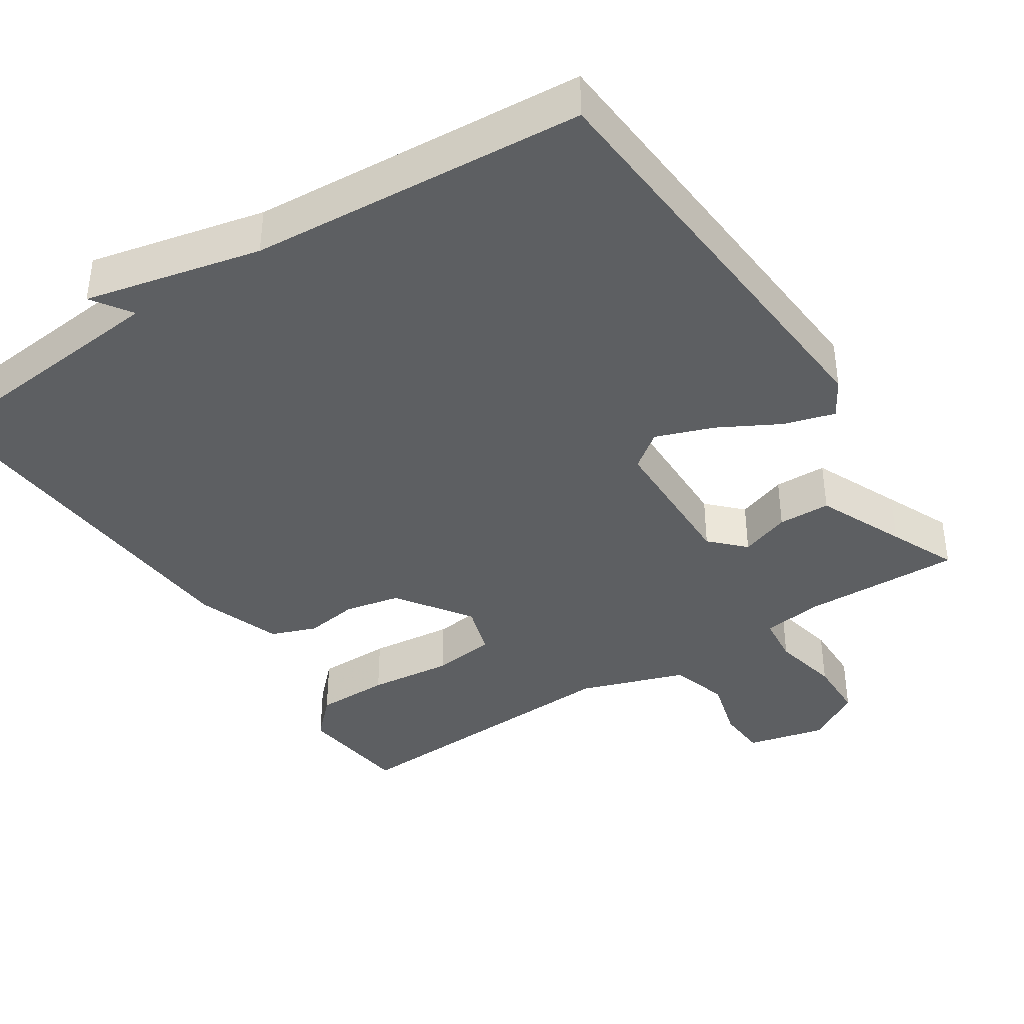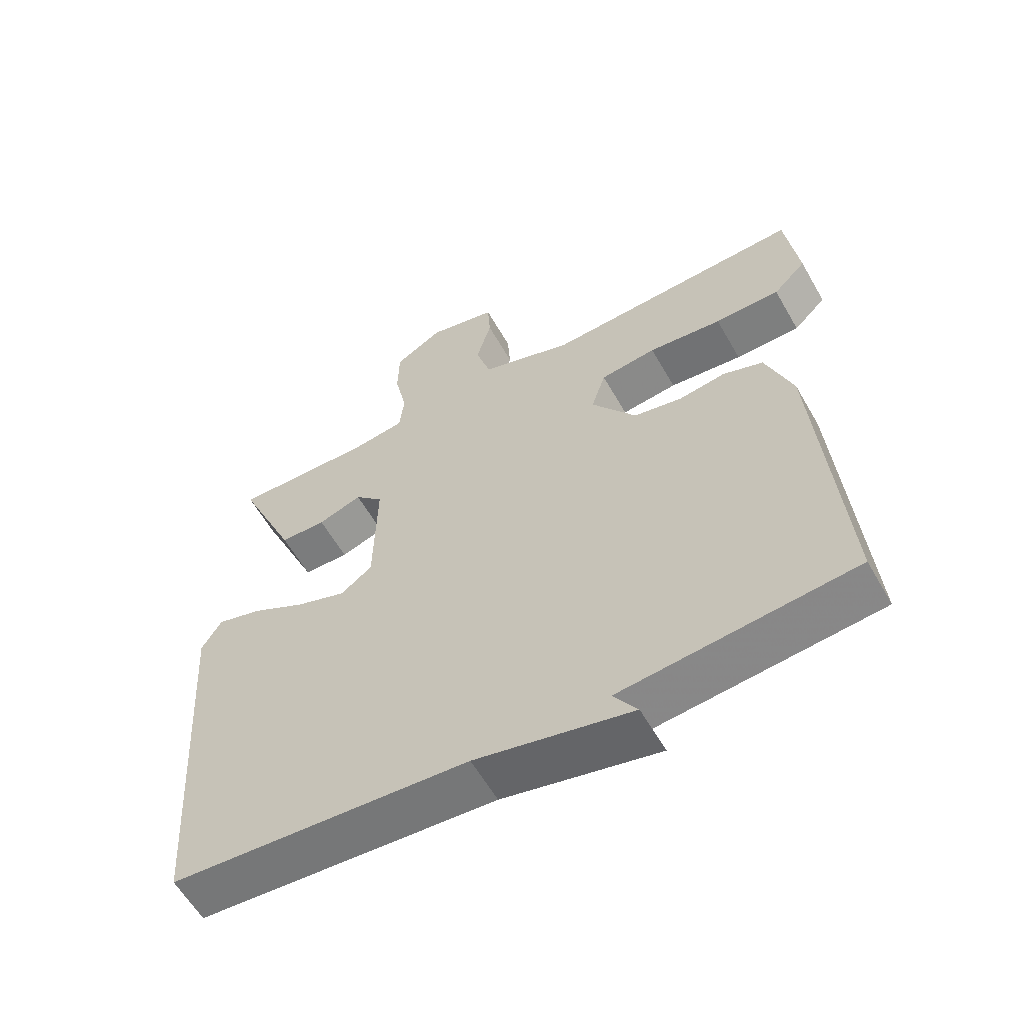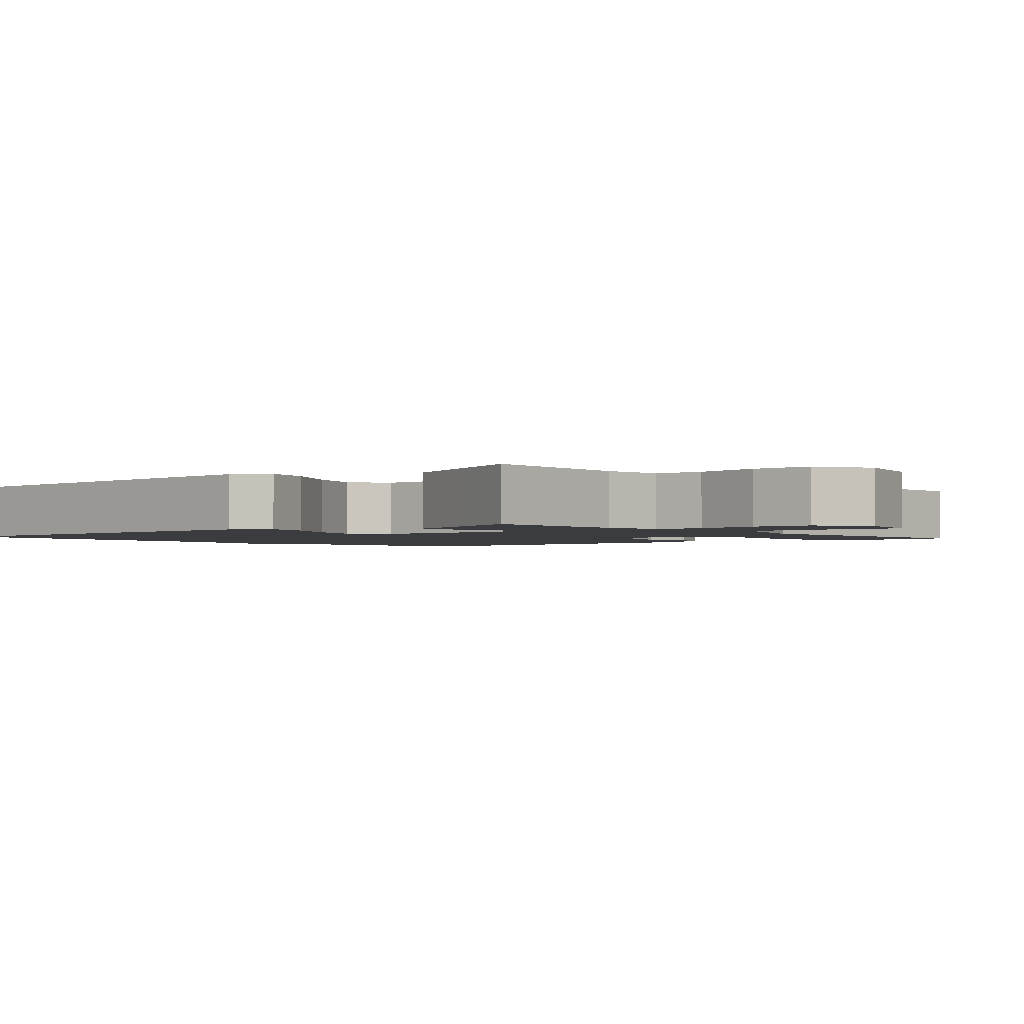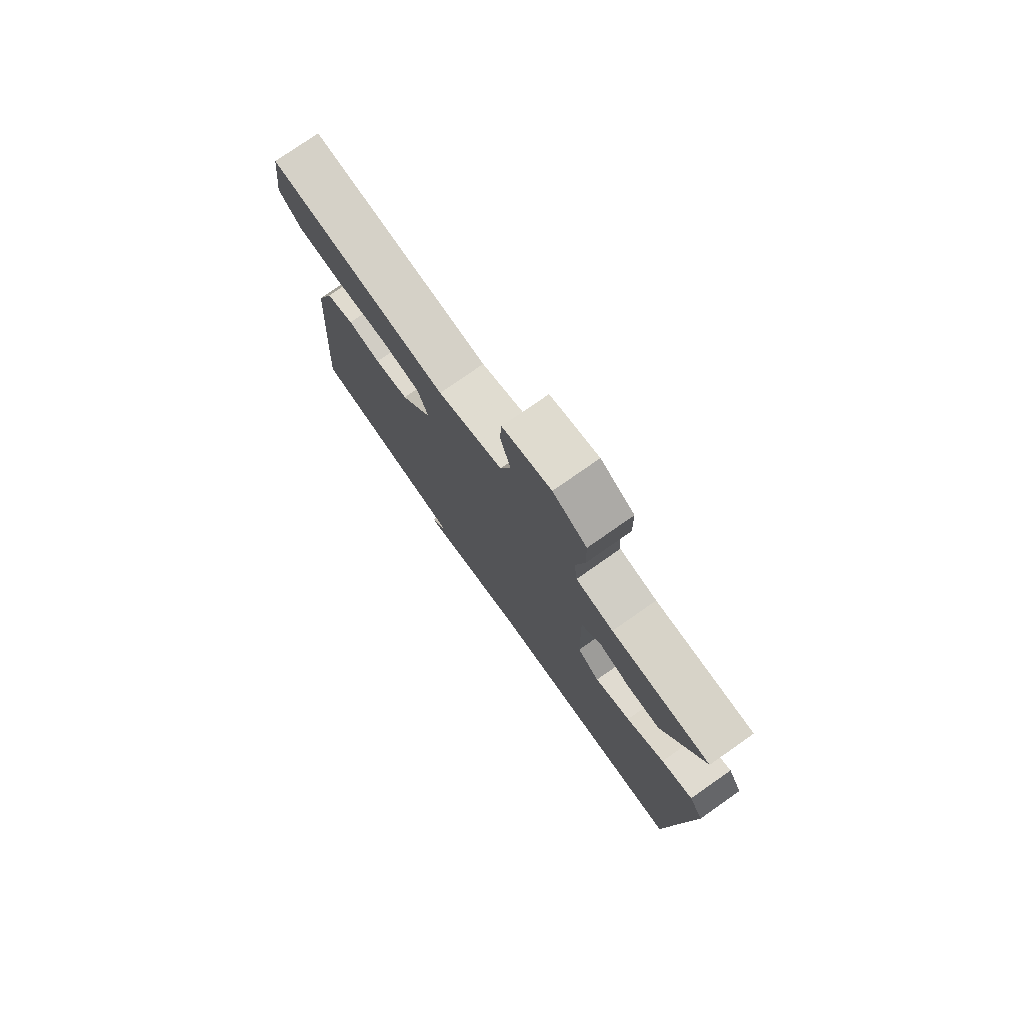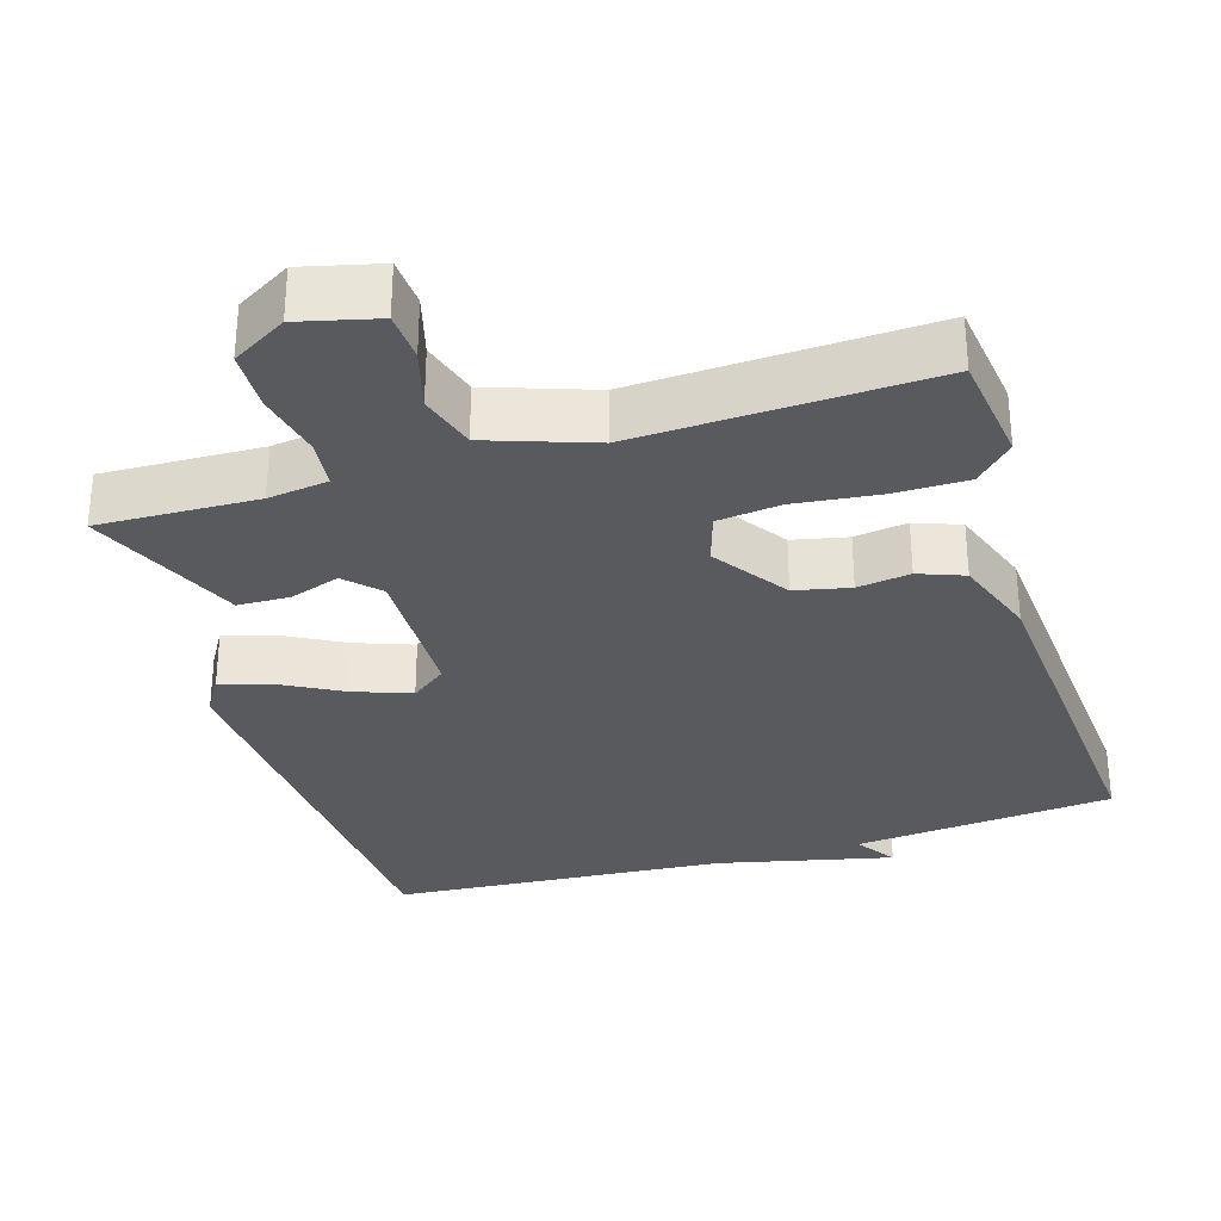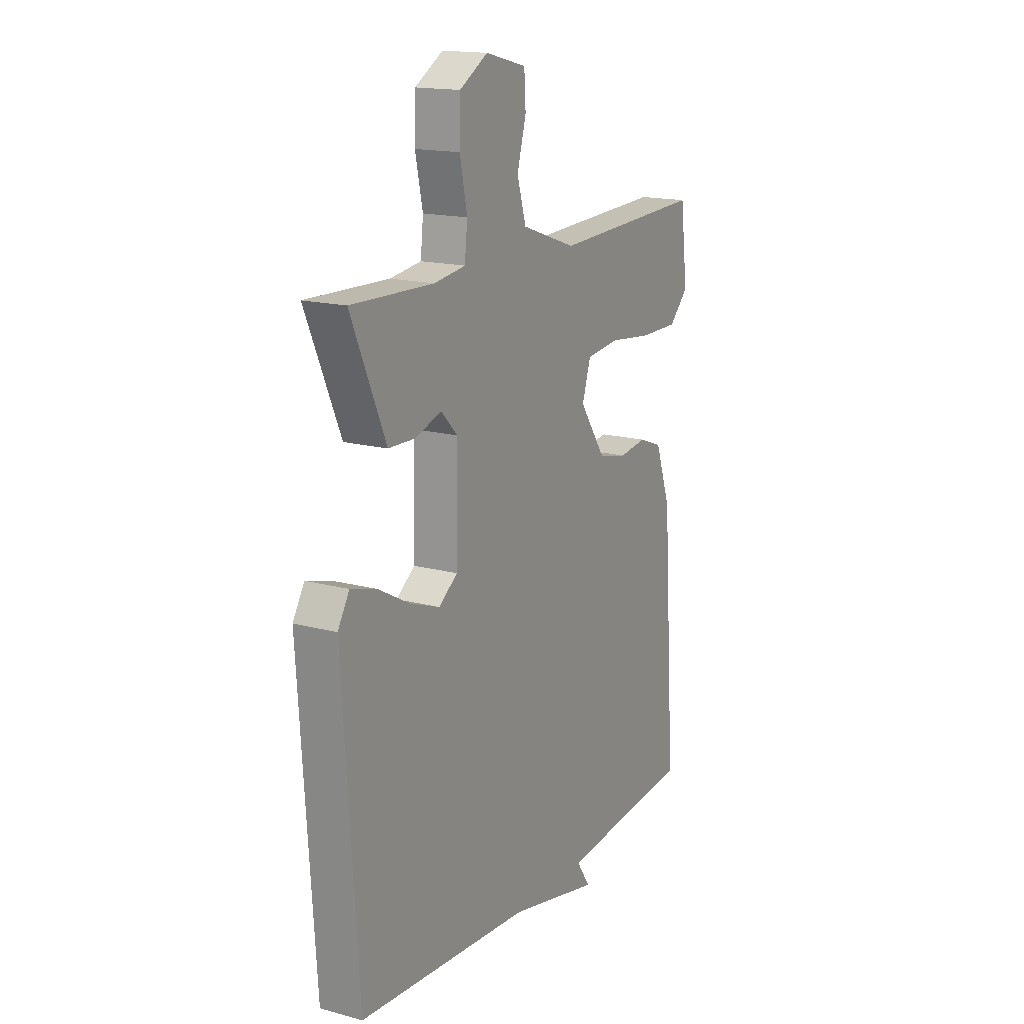
<metadata>
{"format":"obj","ext":"obj","renderer":"f3d","projection":"perspective","resolution":1024,"background":"white","views":[{"elev":-39.7,"azim":-146.7,"up":"+Y"},{"elev":-59.6,"azim":29.6,"up":"+Z"},{"elev":-1.9,"azim":-49.5,"up":"+Y"},{"elev":77.3,"azim":-125.0,"up":"+Z"},{"elev":-31.3,"azim":17.1,"up":"+Y"},{"elev":16.5,"azim":-61.1,"up":"+Z"}]}
</metadata>
<code>
v -0.5 0.07 -0.5
v -0.539 0.07 0.079
v -0.509 0.07 0.129
v -0.441 0.07 0.109
v -0.359 0.07 0.064
v -0.282 0.07 0.036
v -0.234 0.07 0.072
v -0.23 0.07 0.271
v -0.273 0.07 0.315
v -0.34 0.07 0.292
v -0.41 0.07 0.294
v -0.461 0.07 0.411
v -0.5 0.07 0.5
v -0.287 0.07 0.493
v -0.206 0.07 0.504
v -0.199 0.07 0.569
v -0.218 0.07 0.659
v -0.216 0.07 0.741
v -0.143 0.07 0.784
v -0.038 0.07 0.758
v -0.034 0.07 0.692
v -0.057 0.07 0.61
v -0.034 0.07 0.533
v 0.107 0.07 0.484
v 0.5 0.07 0.5
v 0.519 0.07 0.35
v 0.469 0.07 0.3
v 0.37 0.07 0.3
v 0.258 0.07 0.313
v 0.173 0.07 0.303
v 0.151 0.07 0.234
v 0.219 0.07 0.135
v 0.293 0.07 0.119
v 0.364 0.07 0.129
v 0.425 0.07 0.106
v 0.465 0.07 -0.007
v 0.5 0.07 -0.5
v 0.15 0.07 -0.533
v 0.186 0.07 -0.587
v -0.05 0.07 -0.533
v -0.5 0 -0.5
v -0.539 0 0.079
v -0.509 0 0.129
v -0.441 0 0.109
v -0.359 0 0.064
v -0.282 0 0.036
v -0.234 0 0.072
v -0.23 0 0.271
v -0.273 0 0.315
v -0.34 0 0.292
v -0.41 0 0.294
v -0.461 0 0.411
v -0.5 0 0.5
v -0.287 0 0.493
v -0.206 0 0.504
v -0.199 0 0.569
v -0.218 0 0.659
v -0.216 0 0.741
v -0.143 0 0.784
v -0.038 0 0.758
v -0.034 0 0.692
v -0.057 0 0.61
v -0.034 0 0.533
v 0.107 0 0.484
v 0.5 0 0.5
v 0.519 0 0.35
v 0.469 0 0.3
v 0.37 0 0.3
v 0.258 0 0.313
v 0.173 0 0.303
v 0.151 0 0.234
v 0.219 0 0.135
v 0.293 0 0.119
v 0.364 0 0.129
v 0.425 0 0.106
v 0.465 0 -0.007
v 0.5 0 -0.5
v 0.15 0 -0.533
v 0.186 0 -0.587
v -0.05 0 -0.533
f 38 39 40
f 38 40 1
f 37 38 1
f 36 37 1
f 35 36 1
f 34 35 1
f 33 34 1
f 32 33 1
f 31 32 1
f 30 31 1
f 27 28 29
f 26 27 29
f 25 26 29
f 24 25 29
f 23 24 29 30
f 20 21 22
f 19 20 22
f 18 19 22
f 17 18 22
f 16 17 22
f 15 16 22 23
f 12 13 14
f 12 14 15
f 11 12 15
f 10 11 15
f 9 10 15
f 15 23 30
f 9 15 30
f 8 9 30
f 3 4 5
f 2 3 5
f 1 2 5
f 1 5 6
f 30 1 6 7
f 7 8 30
f 80 79 78
f 41 80 78
f 41 78 77
f 41 77 76
f 41 76 75
f 41 75 74
f 41 74 73
f 41 73 72
f 41 72 71
f 41 71 70
f 69 68 67
f 69 67 66
f 69 66 65
f 69 65 64
f 70 69 64 63
f 62 61 60
f 62 60 59
f 62 59 58
f 62 58 57
f 62 57 56
f 63 62 56 55
f 54 53 52
f 55 54 52
f 55 52 51
f 55 51 50
f 55 50 49
f 70 63 55
f 70 55 49
f 70 49 48
f 45 44 43
f 45 43 42
f 45 42 41
f 46 45 41
f 47 46 41 70
f 70 48 47
f 1 41 42 2
f 2 42 43 3
f 3 43 44 4
f 4 44 45 5
f 5 45 46 6
f 6 46 47 7
f 7 47 48 8
f 8 48 49 9
f 9 49 50 10
f 10 50 51 11
f 11 51 52 12
f 12 52 53 13
f 13 53 54 14
f 14 54 55 15
f 15 55 56 16
f 16 56 57 17
f 17 57 58 18
f 18 58 59 19
f 19 59 60 20
f 20 60 61 21
f 21 61 62 22
f 22 62 63 23
f 23 63 64 24
f 24 64 65 25
f 25 65 66 26
f 26 66 67 27
f 27 67 68 28
f 28 68 69 29
f 29 69 70 30
f 30 70 71 31
f 31 71 72 32
f 32 72 73 33
f 33 73 74 34
f 34 74 75 35
f 35 75 76 36
f 36 76 77 37
f 37 77 78 38
f 38 78 79 39
f 39 79 80 40
f 40 80 41 1

</code>
